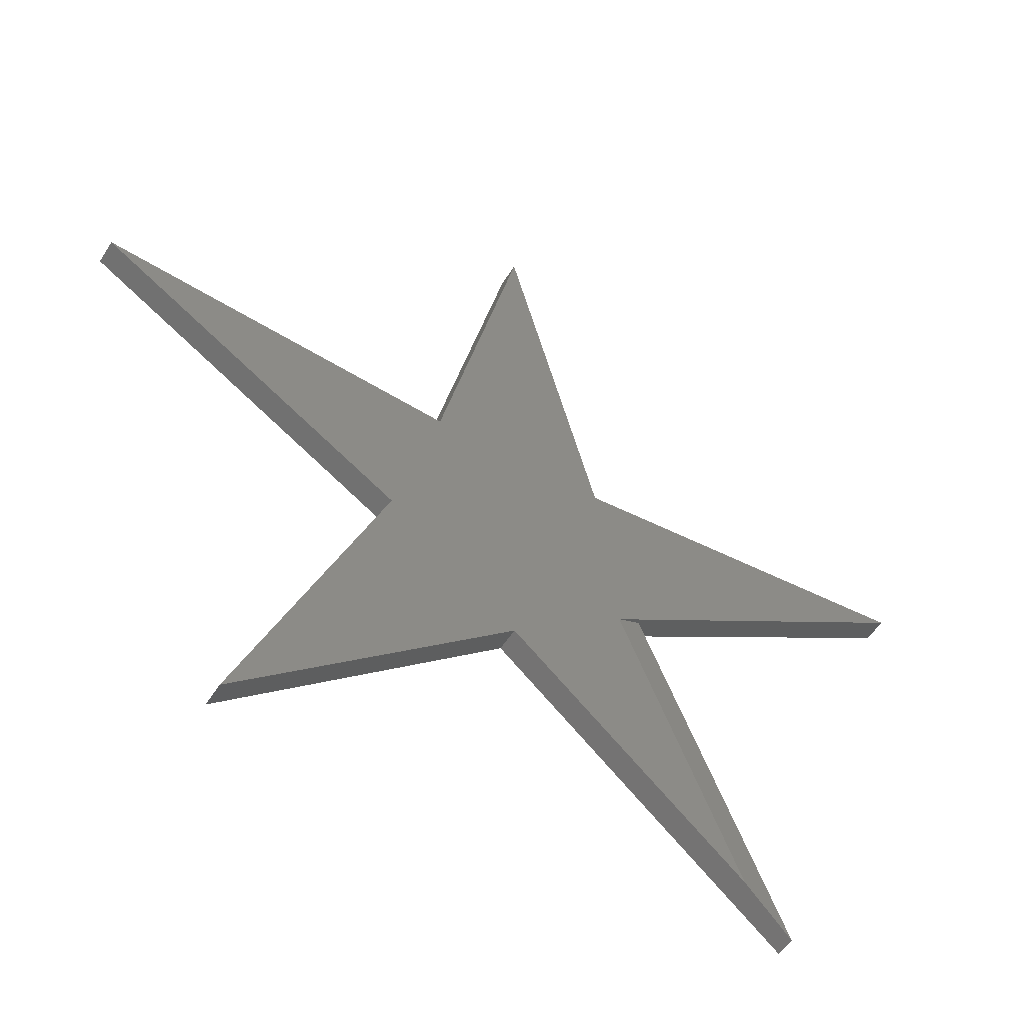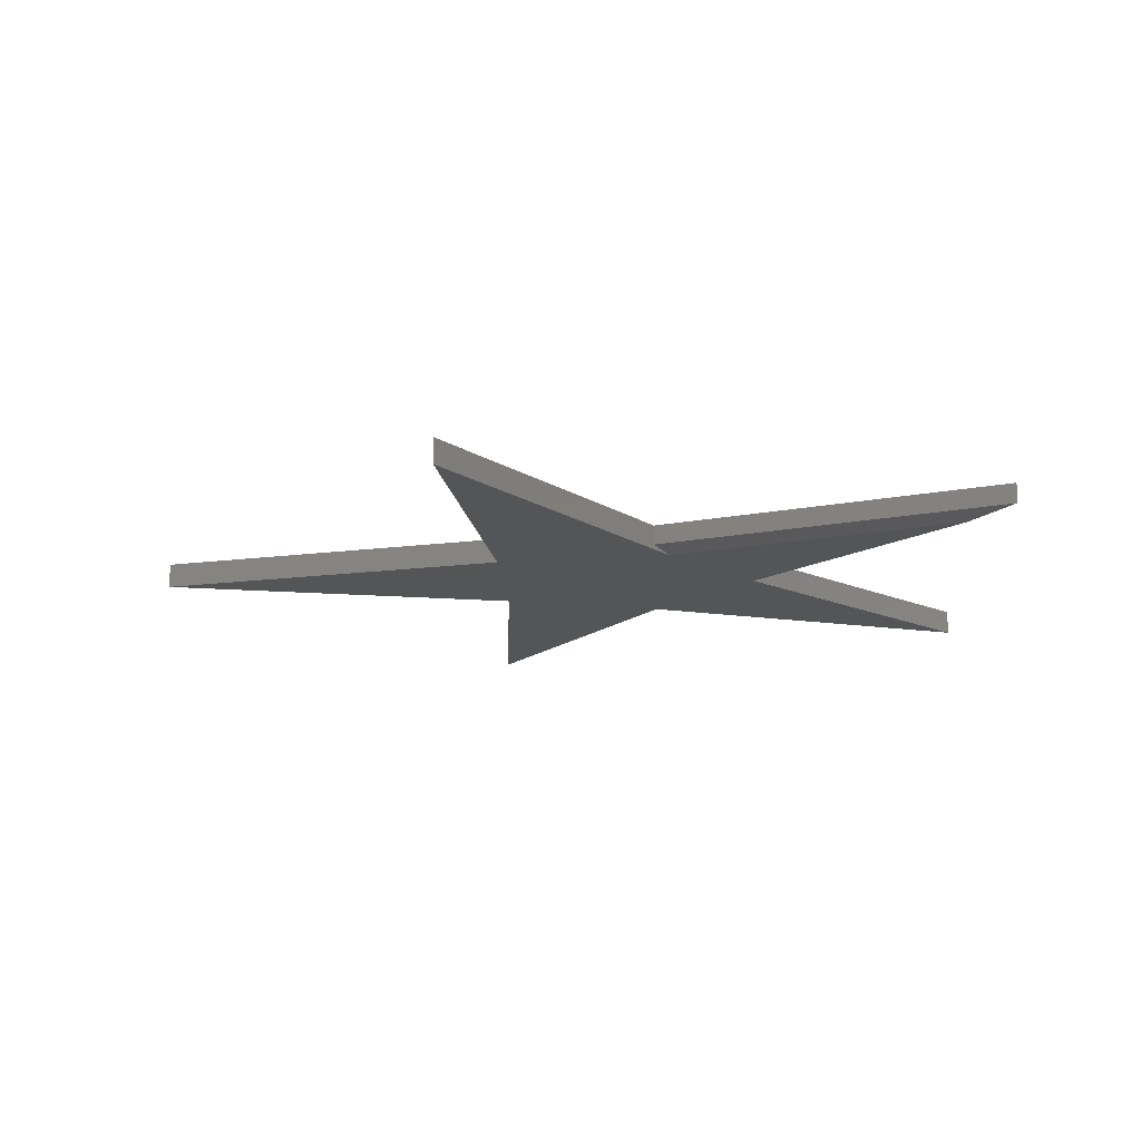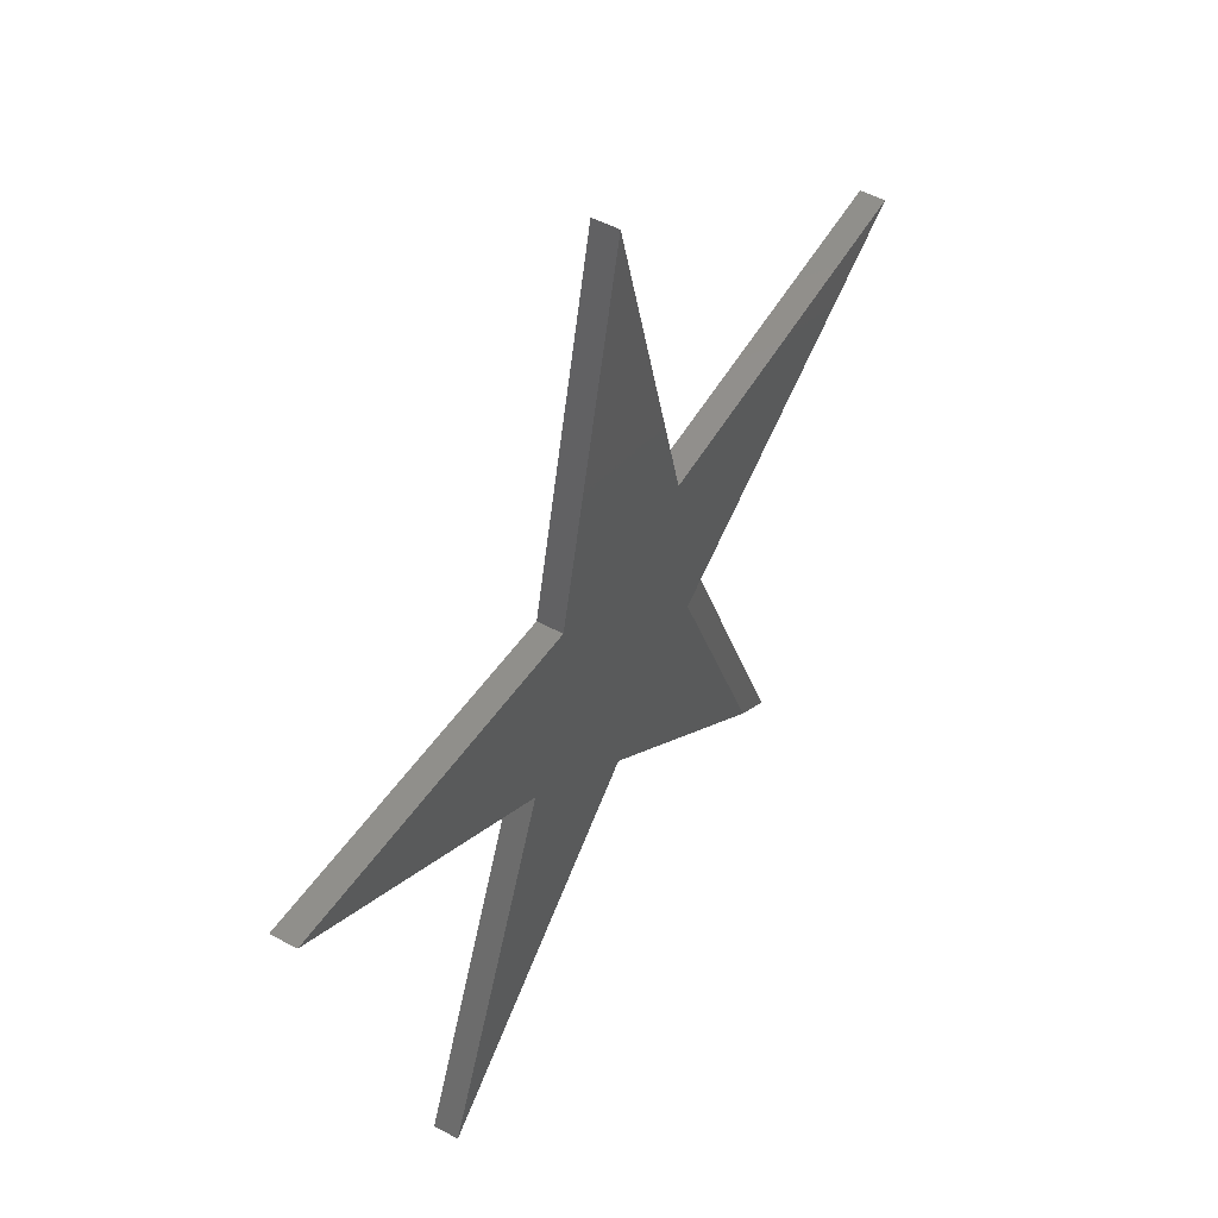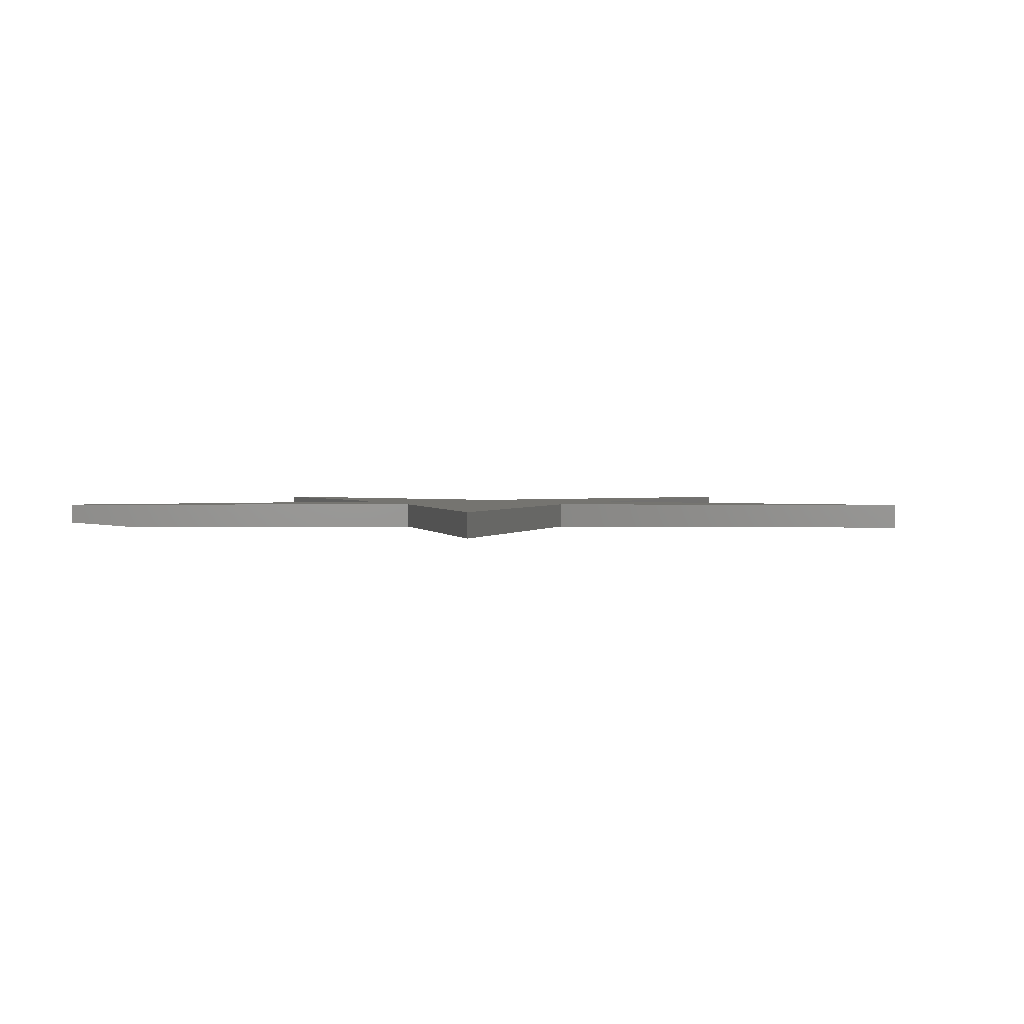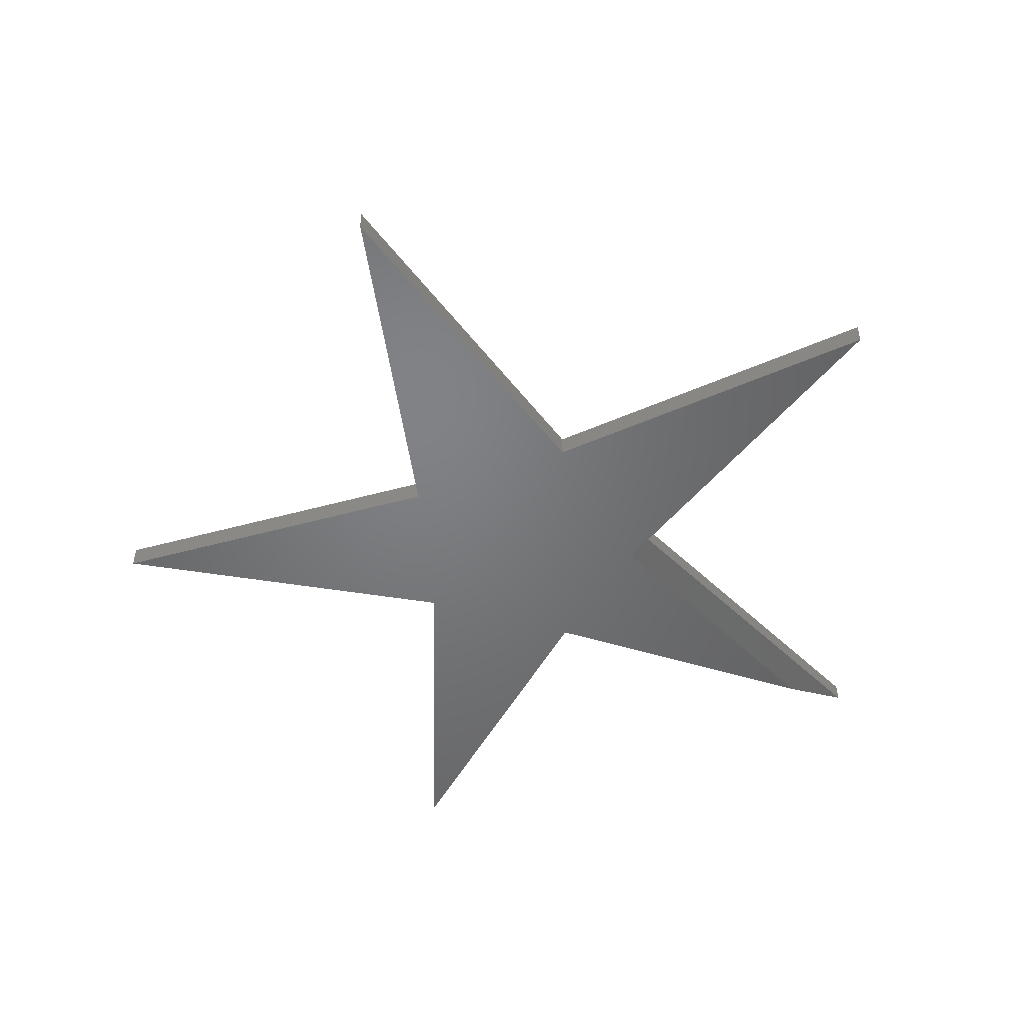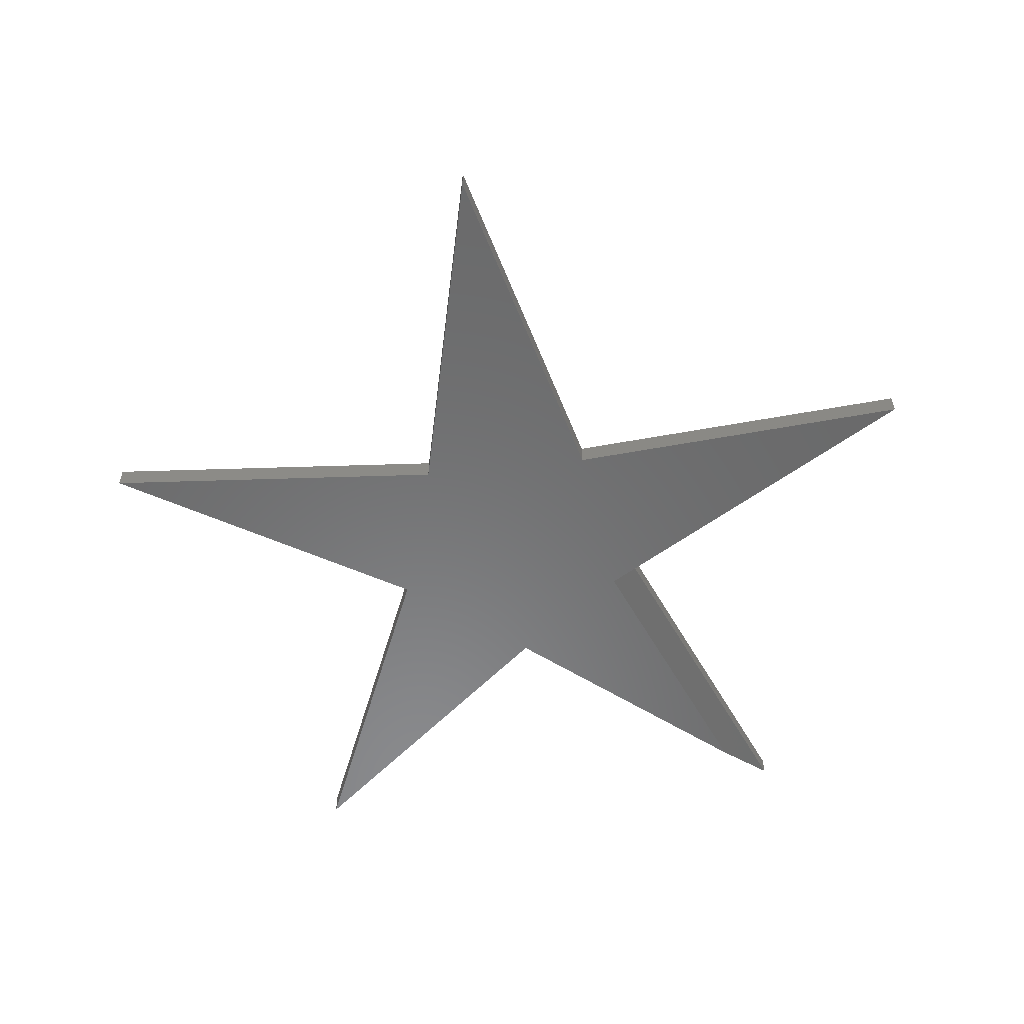
<metadata>
{"format":"stl","ext":"stl","renderer":"f3d","projection":"perspective","resolution":1024,"background":"white","views":[{"elev":-52.7,"azim":148.7,"up":"+Y"},{"elev":-13.6,"azim":-87.4,"up":"+Z"},{"elev":50.5,"azim":120.8,"up":"+Y"},{"elev":1.4,"azim":37.6,"up":"+Z"},{"elev":-50.6,"azim":-158.8,"up":"+Z"},{"elev":-56.2,"azim":-173.6,"up":"+Z"}]}
</metadata>
<code>
# stl→obj: 22 verts, 40 faces
v -0.1391 0.1892 0.03906
v -0.1391 0.1892 0
v -0.7109 0.2344 0.03906
v -0.7109 0.2344 0
v 0.7188 0.2344 0
v 0.2221 -0.06661 0
v 0.1469 0.1892 0
v -0.1738 -0.09118 0
v 0.01143 -0.2322 0
v -0.3623 -0.5436 0
v 0.4479 -0.6084 0
v 0.01143 0.7611 0
v 0.01143 -0.2322 0.03906
v -0.44 -0.6084 0.03906
v -0.44 -0.6084 0.007812
v -0.2143 -0.06661 0.03906
v -0.2143 -0.06661 0.007812
v 0.1469 0.1892 0.03906
v 0.01143 0.7611 0.03906
v 0.2221 -0.06661 0.03906
v 0.7188 0.2344 0.03906
v 0.4479 -0.6084 0.03906
f 1 2 3
f 3 2 4
f 5 6 7
f 4 2 8
f 9 10 8
f 9 8 6
f 9 6 11
f 12 7 2
f 2 7 6
f 2 6 8
f 9 13 10
f 10 13 14
f 10 14 15
f 16 17 14
f 14 17 15
f 16 3 17
f 17 3 4
f 17 4 8
f 18 7 19
f 19 7 12
f 17 8 15
f 15 8 10
f 18 20 21
f 1 18 19
f 20 13 22
f 16 14 13
f 16 13 20
f 16 20 18
f 16 18 1
f 16 1 3
f 19 12 1
f 1 12 2
f 21 5 18
f 18 5 7
f 20 6 21
f 21 6 5
f 22 11 20
f 20 11 6
f 13 9 22
f 22 9 11

</code>
